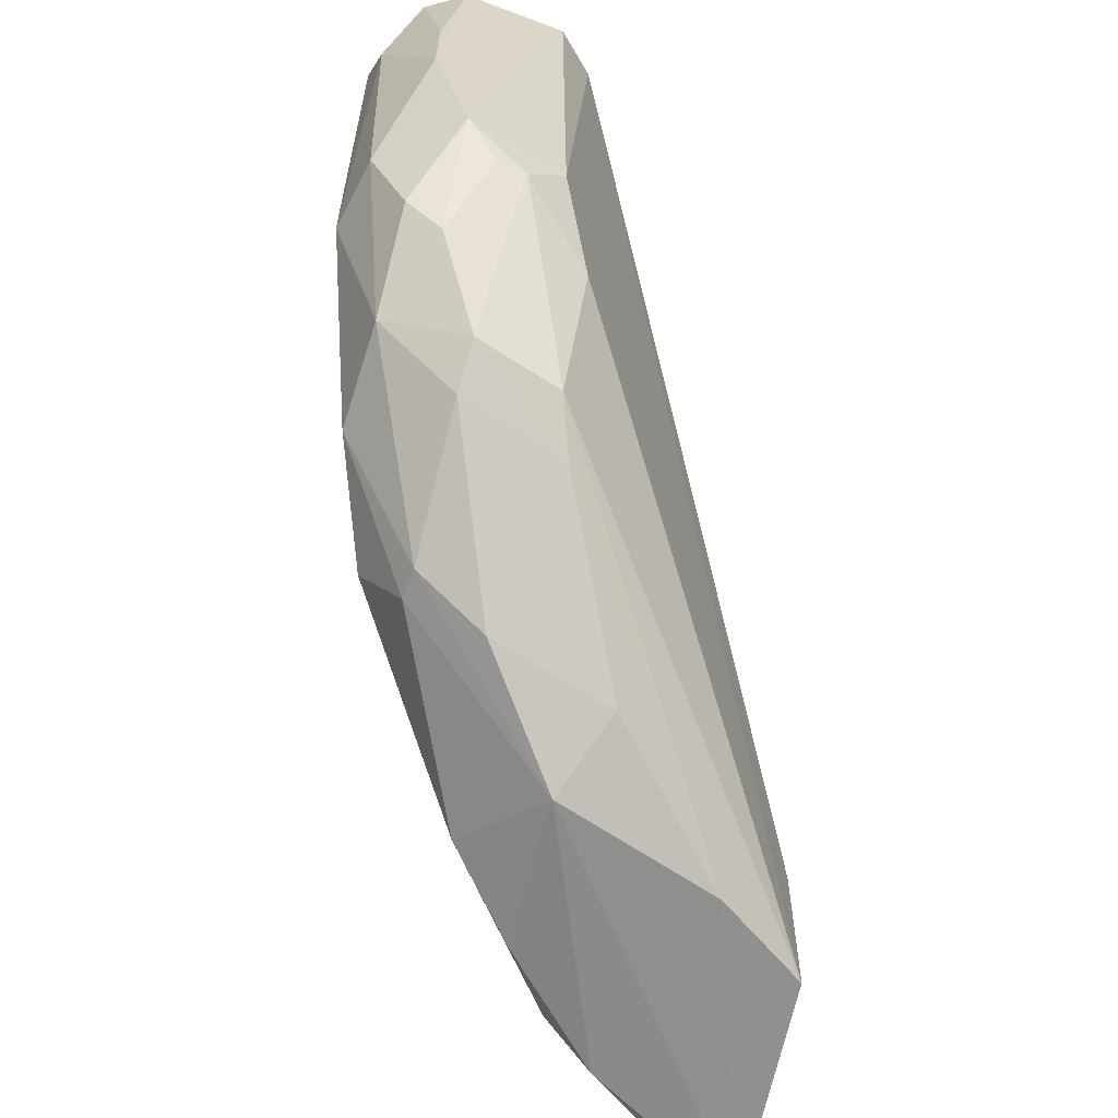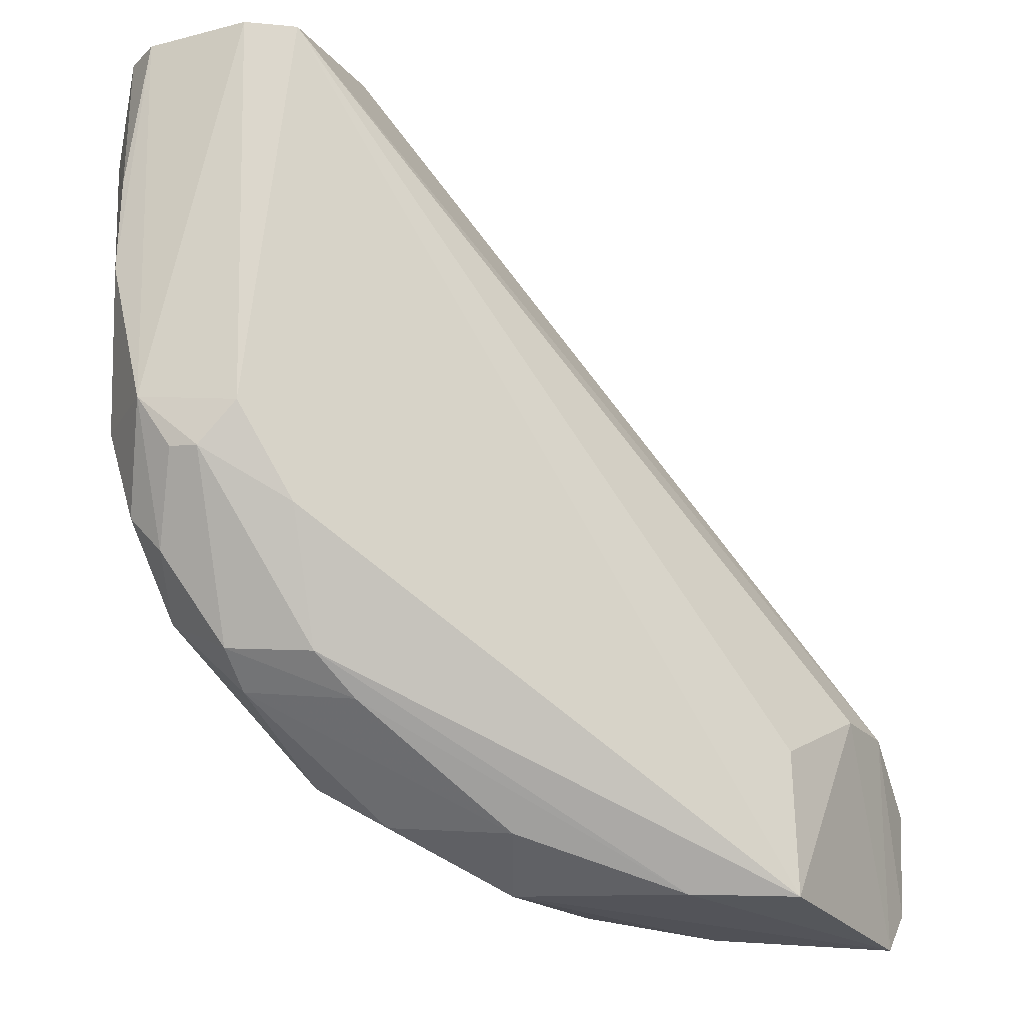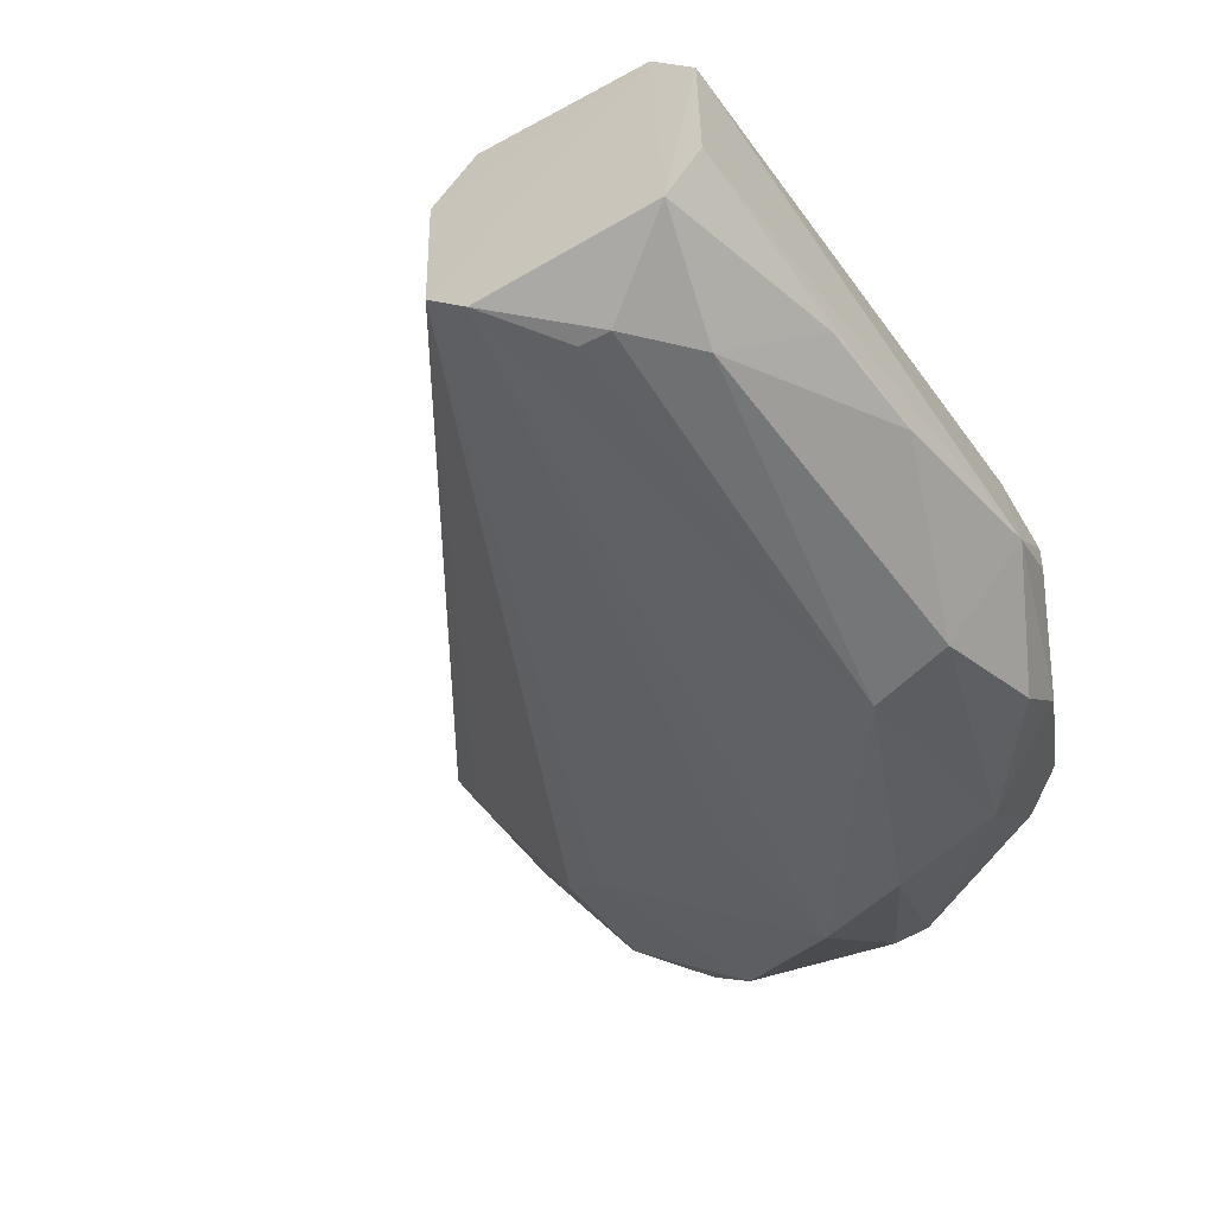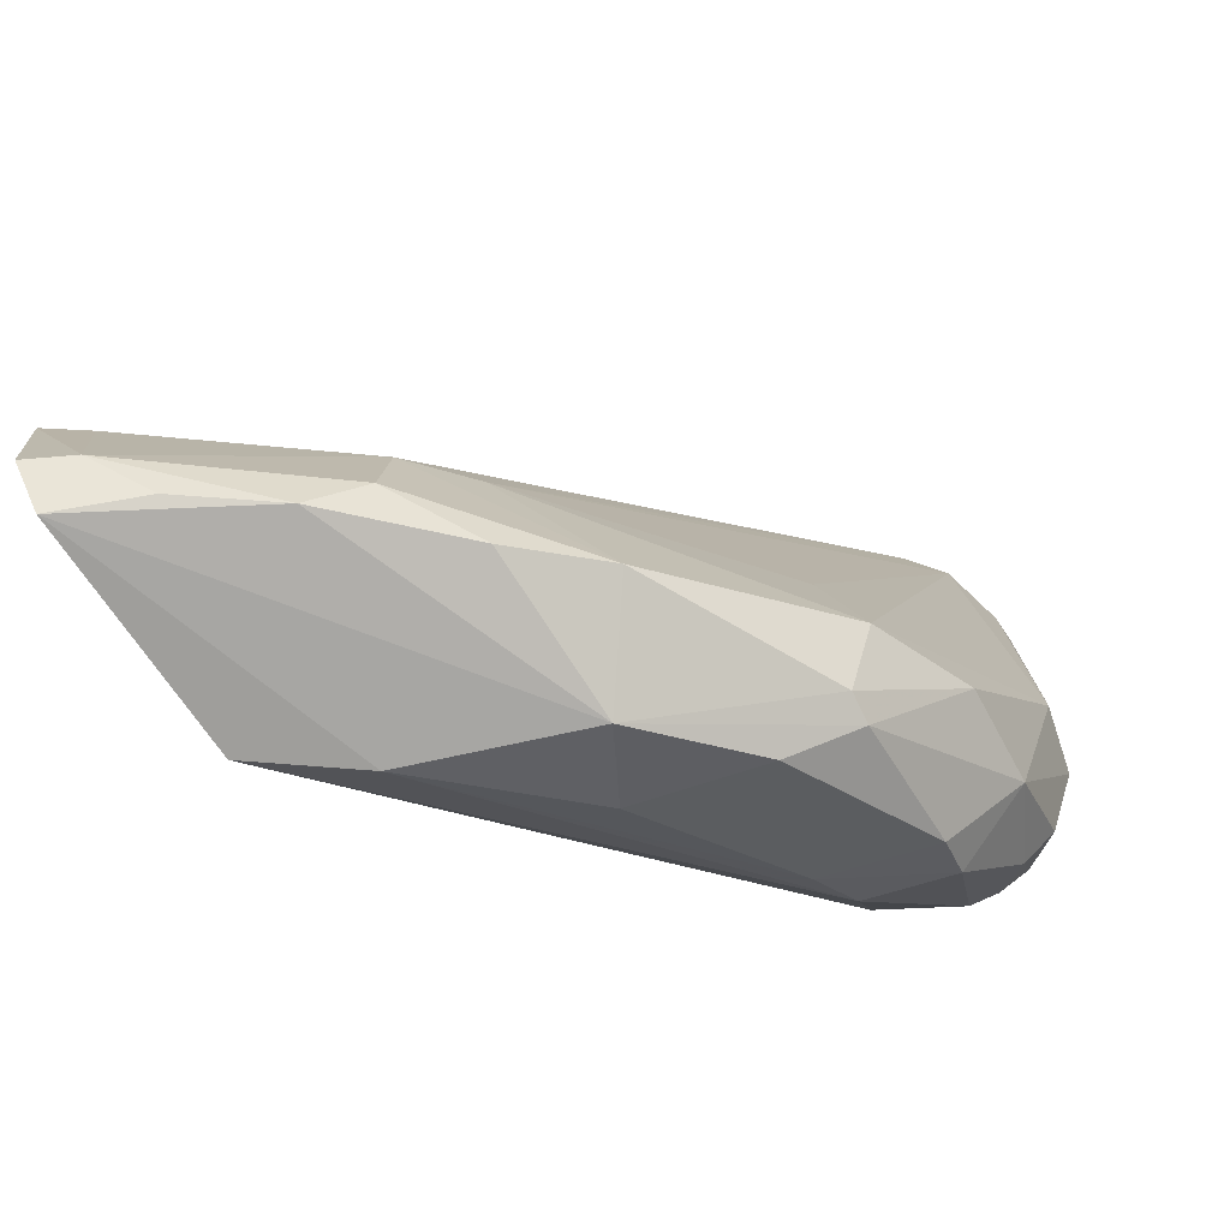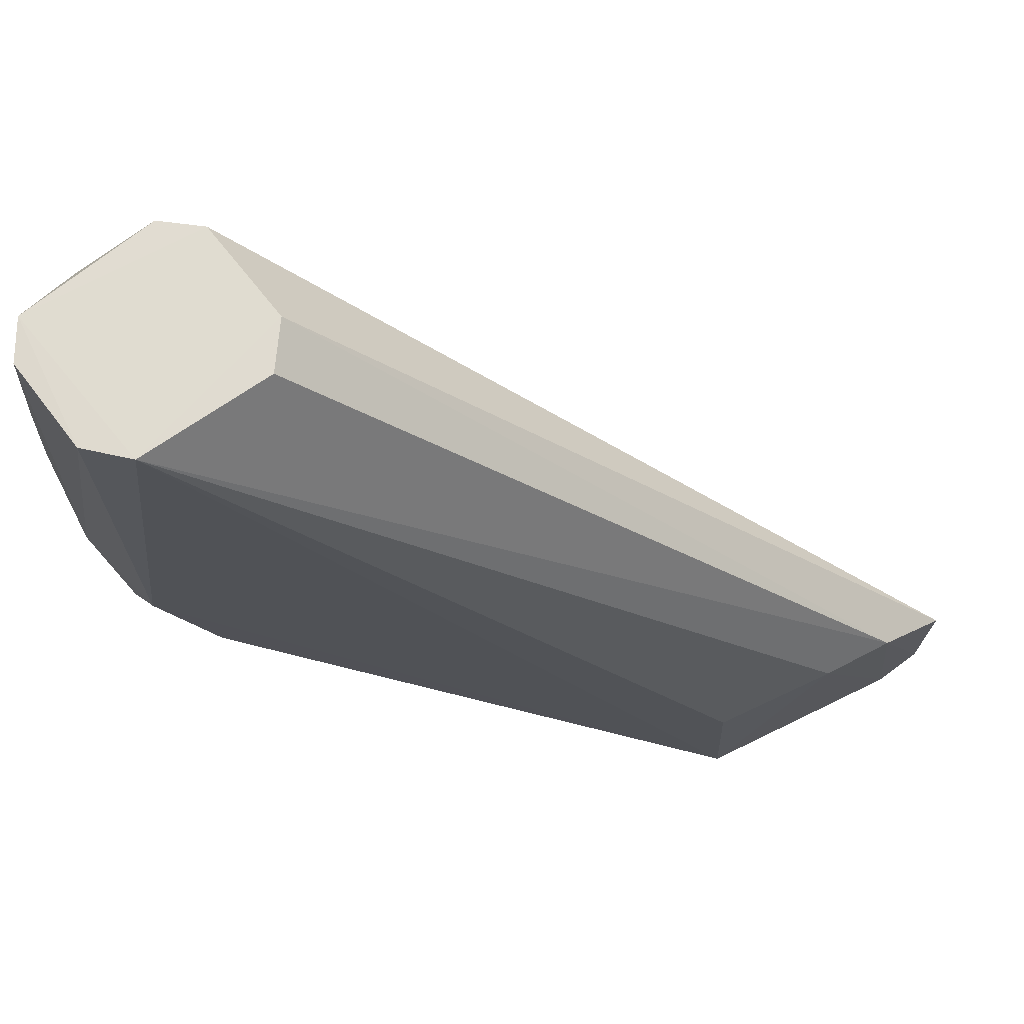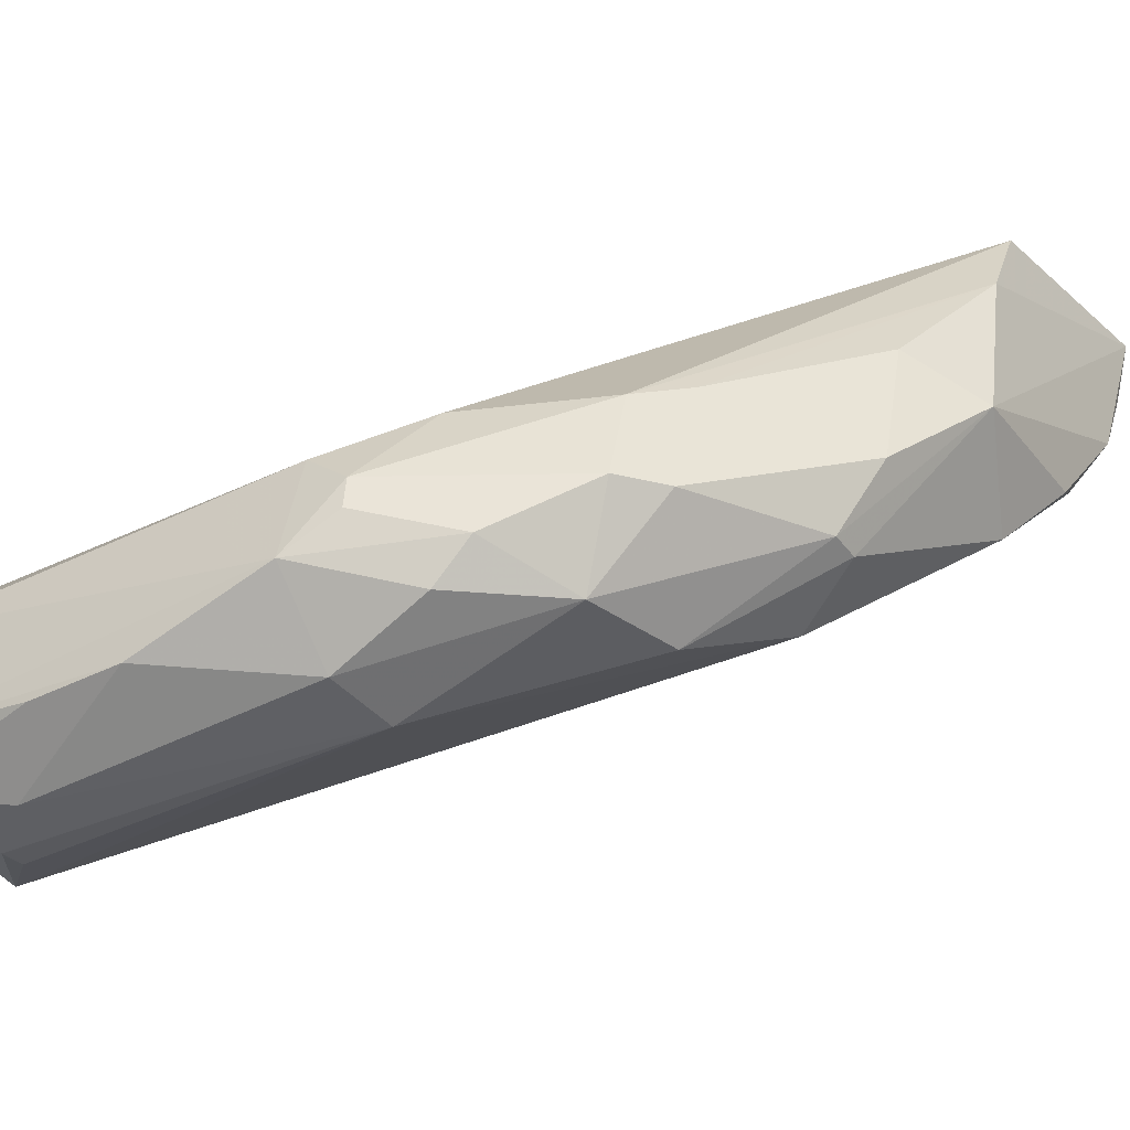
<metadata>
{"format":"obj","ext":"obj","renderer":"f3d","projection":"perspective","resolution":1024,"background":"white","views":[{"elev":-61.6,"azim":67.4,"up":"+Z"},{"elev":-20.3,"azim":110.5,"up":"+Z"},{"elev":-54.4,"azim":35.4,"up":"+Y"},{"elev":-77.4,"azim":-65.8,"up":"+Z"},{"elev":67.9,"azim":142.2,"up":"+Z"},{"elev":-39.2,"azim":121.9,"up":"+Y"}]}
</metadata>
<code>
o ./meshes/vascular_part0-export043
v 0.004509 0.0341 0.3267
v 0.004795 0.03277 0.3266
v 0.003823 0.03412 0.321
v -0.001405 0.03783 0.3191
v 0.002885 0.03276 0.3267
v 0.0006153 0.03746 0.3193
v 0.004741 0.03377 0.323
v 0.004534 0.03244 0.3266
v -0.001062 0.03789 0.3211
v 0.001871 0.03321 0.3208
v 0.004808 0.03371 0.3266
v 0.004323 0.03412 0.3222
v 0.004855 0.03287 0.3231
v 0.003233 0.03419 0.3268
v -0.001637 0.03755 0.3205
v -0.0003743 0.03778 0.3211
v 0.003616 0.03221 0.323
v 0.001438 0.03503 0.3193
v 0.004767 0.03342 0.3226
v 0.004808 0.03255 0.3244
v 0.002892 0.03382 0.3268
v -0.001824 0.03792 0.3205
v -0.0006387 0.03575 0.3204
v 0.0006551 0.03743 0.3206
v 0.003631 0.03221 0.3262
v 0.00363 0.03265 0.3215
v 0.002106 0.03527 0.3197
v 0.001102 0.03656 0.3193
v 0.004792 0.03256 0.3252
v 0.004233 0.03227 0.3231
v -0.001752 0.03789 0.3195
v -0.0001879 0.03527 0.3207
v 1.478e-05 0.03525 0.3193
v 0.003181 0.03243 0.3267
v 0.002753 0.03272 0.3212
v 0.004359 0.0329 0.3219
v 0.003592 0.03335 0.3208
v 0.003422 0.03433 0.3207
v 0.004252 0.03219 0.3257
v -0.001604 0.03748 0.3195
v 0.000557 0.03455 0.3197
v -0.0007674 0.03627 0.3192
v 0.003866 0.03217 0.3262
v 0.001654 0.0335 0.3217
v 0.004771 0.03316 0.3226
v 0.004335 0.03258 0.3222
v 0.003955 0.03334 0.3211
v 0.002268 0.03415 0.3198
v -0.0006386 0.03581 0.3195
v -0.001195 0.03707 0.3192
v 0.002118 0.03352 0.3202
v 0.002396 0.03351 0.3202
f 7 6 1
f 8 1 5
f 11 7 1
f 11 8 2
f 11 1 8
f 12 3 6
f 12 6 7
f 13 11 2
f 13 7 11
f 14 1 9
f 16 6 4
f 16 4 9
f 16 9 1
f 19 12 7
f 19 3 12
f 19 7 13
f 20 13 2
f 21 14 9
f 21 5 1
f 21 1 14
f 22 21 9
f 22 15 5
f 22 5 21
f 23 5 15
f 24 16 1
f 24 1 6
f 24 6 16
f 28 18 4
f 28 4 6
f 28 27 18
f 28 6 3
f 29 20 2
f 29 2 8
f 30 13 20
f 30 17 26
f 31 22 9
f 31 9 4
f 32 5 23
f 34 8 5
f 34 10 17
f 34 17 25
f 34 5 32
f 35 26 17
f 35 17 10
f 38 28 3
f 38 27 28
f 38 37 27
f 39 29 8
f 39 20 29
f 39 30 20
f 39 17 30
f 40 15 22
f 40 22 31
f 40 23 15
f 40 31 4
f 41 32 23
f 41 10 32
f 41 33 18
f 42 4 18
f 42 18 33
f 43 34 25
f 43 8 34
f 43 39 8
f 43 25 17
f 43 17 39
f 44 34 32
f 44 32 10
f 44 10 34
f 45 19 13
f 45 13 36
f 46 30 26
f 46 26 36
f 46 36 13
f 46 13 30
f 47 3 19
f 47 45 36
f 47 19 45
f 47 36 26
f 47 26 37
f 47 38 3
f 47 37 38
f 48 18 27
f 48 27 37
f 49 41 23
f 49 33 41
f 49 42 33
f 49 23 40
f 49 40 42
f 50 42 40
f 50 40 4
f 50 4 42
f 51 41 18
f 51 10 41
f 51 35 10
f 52 51 18
f 52 18 48
f 52 48 37
f 52 37 26
f 52 26 35
f 52 35 51

</code>
